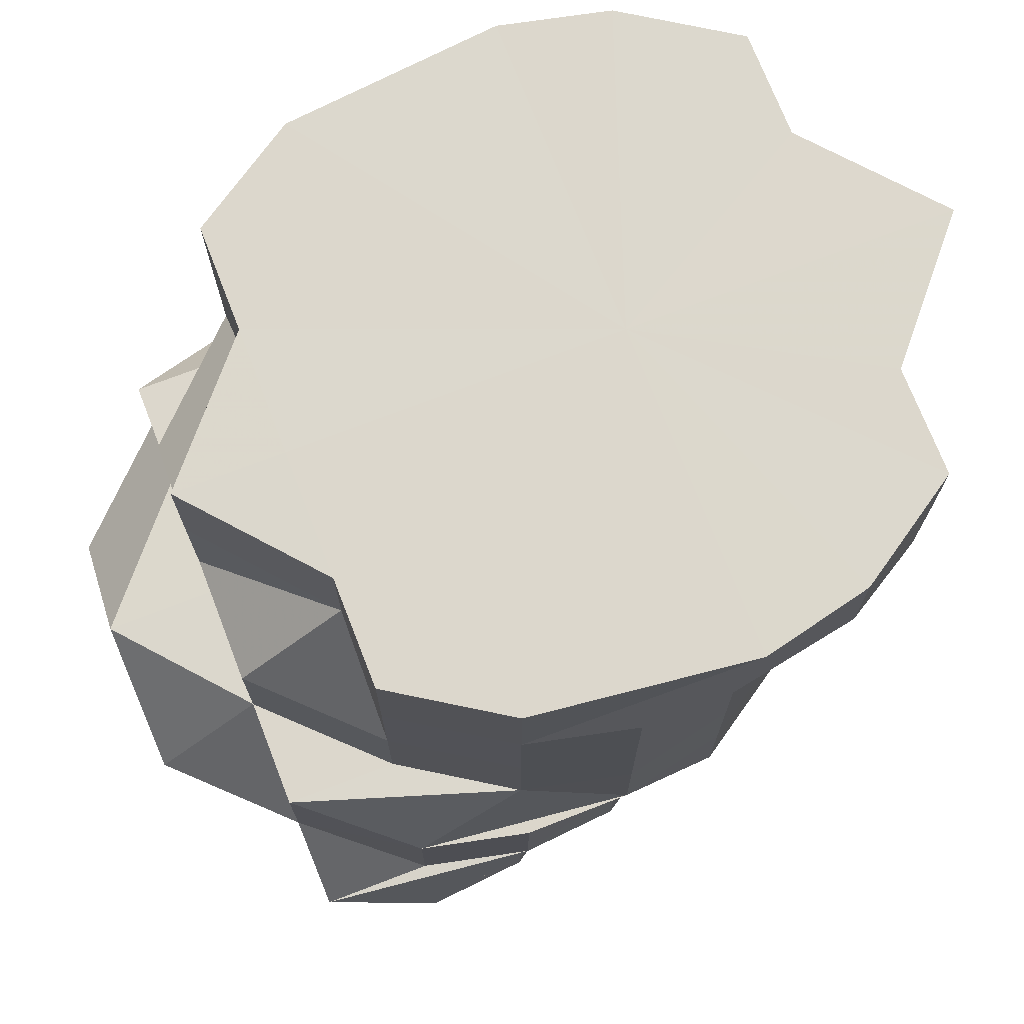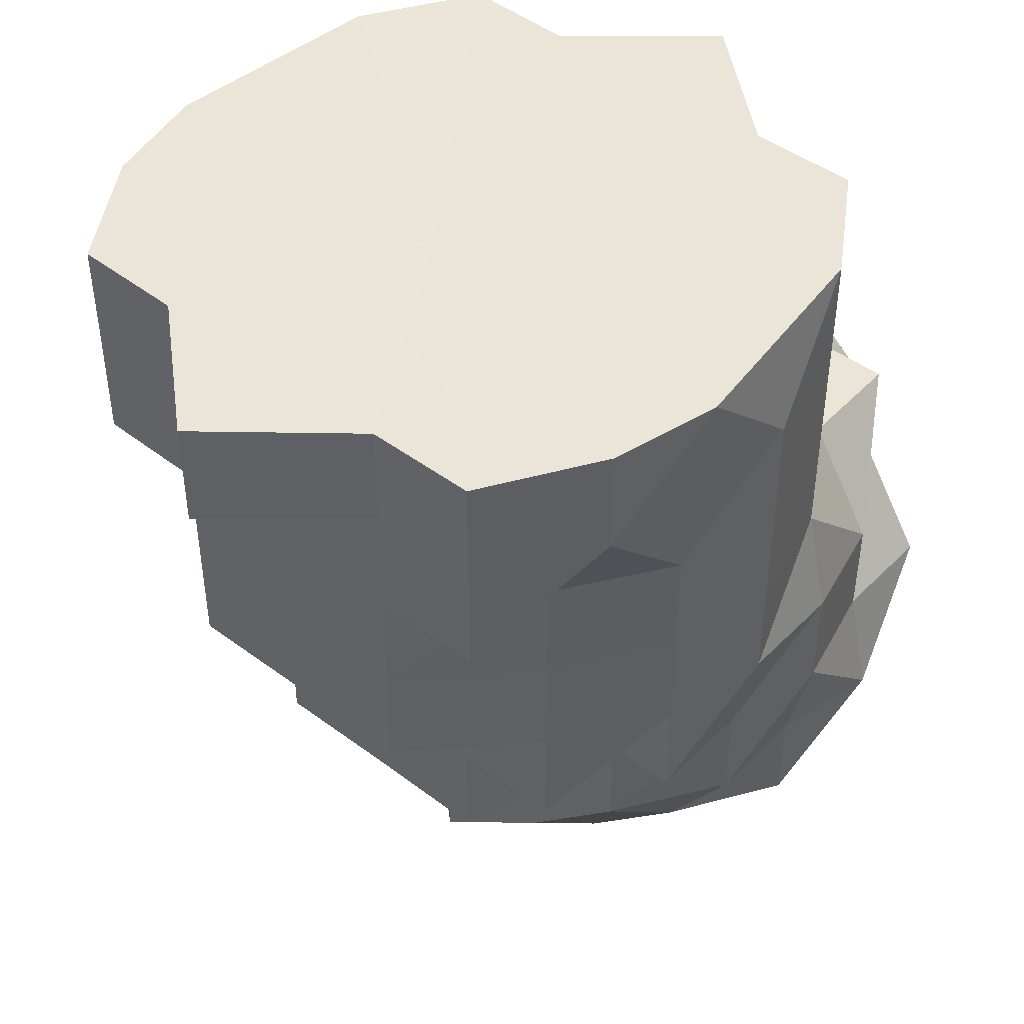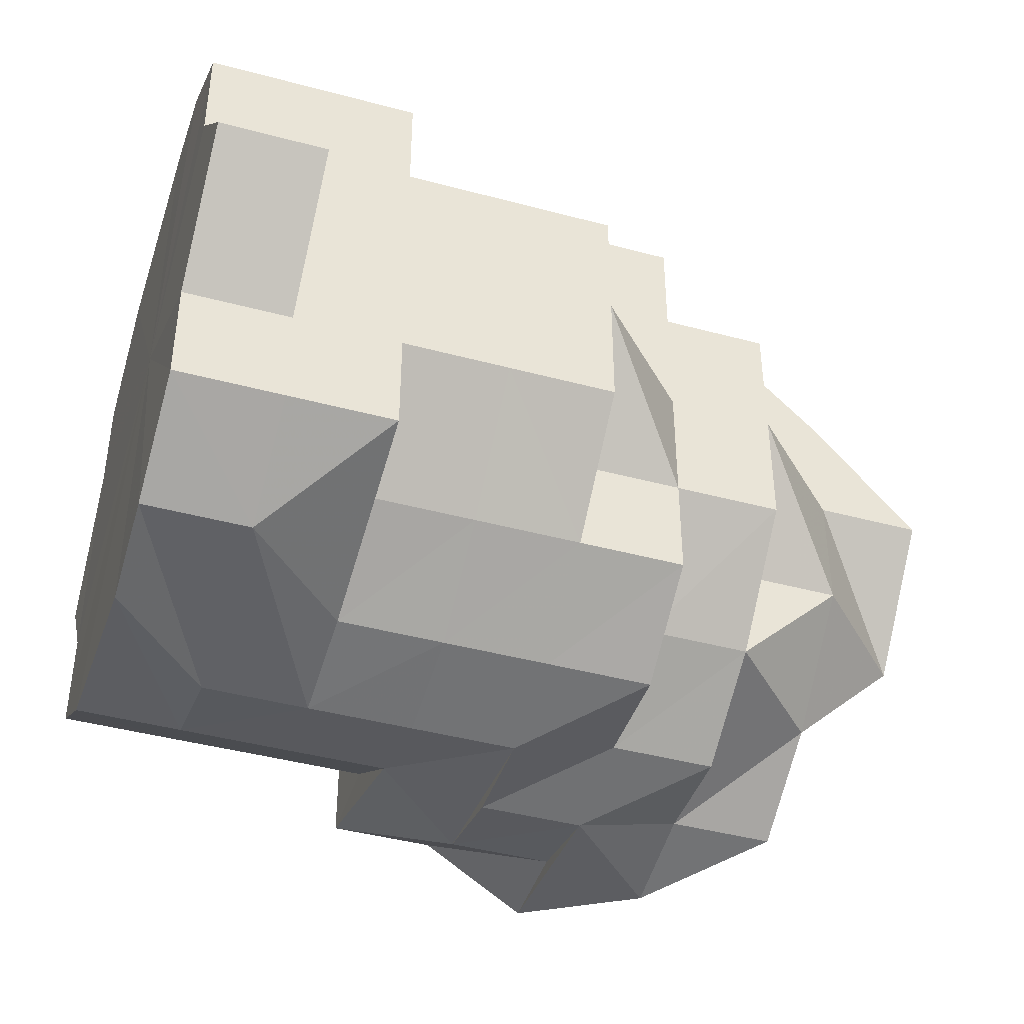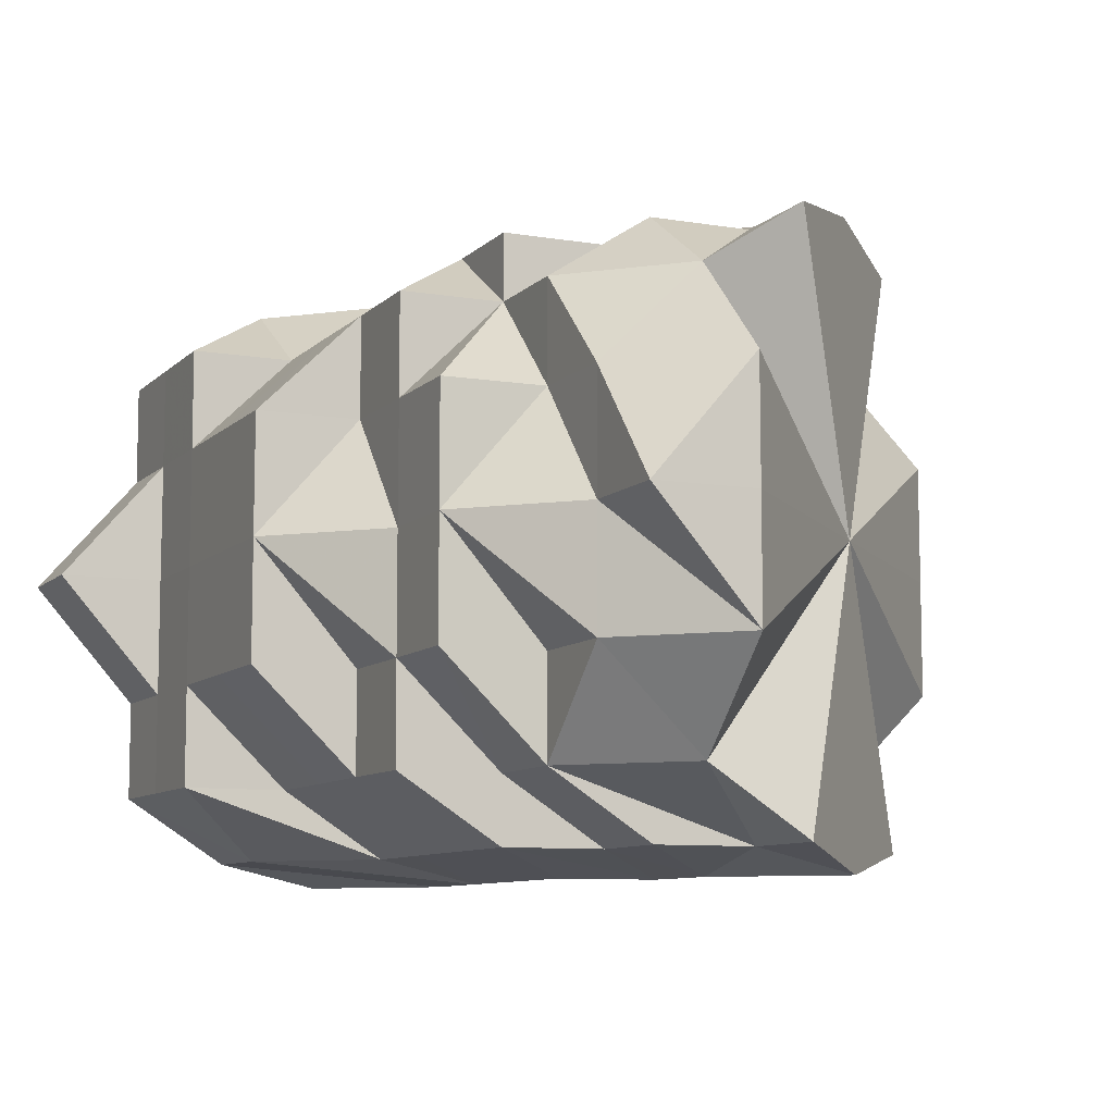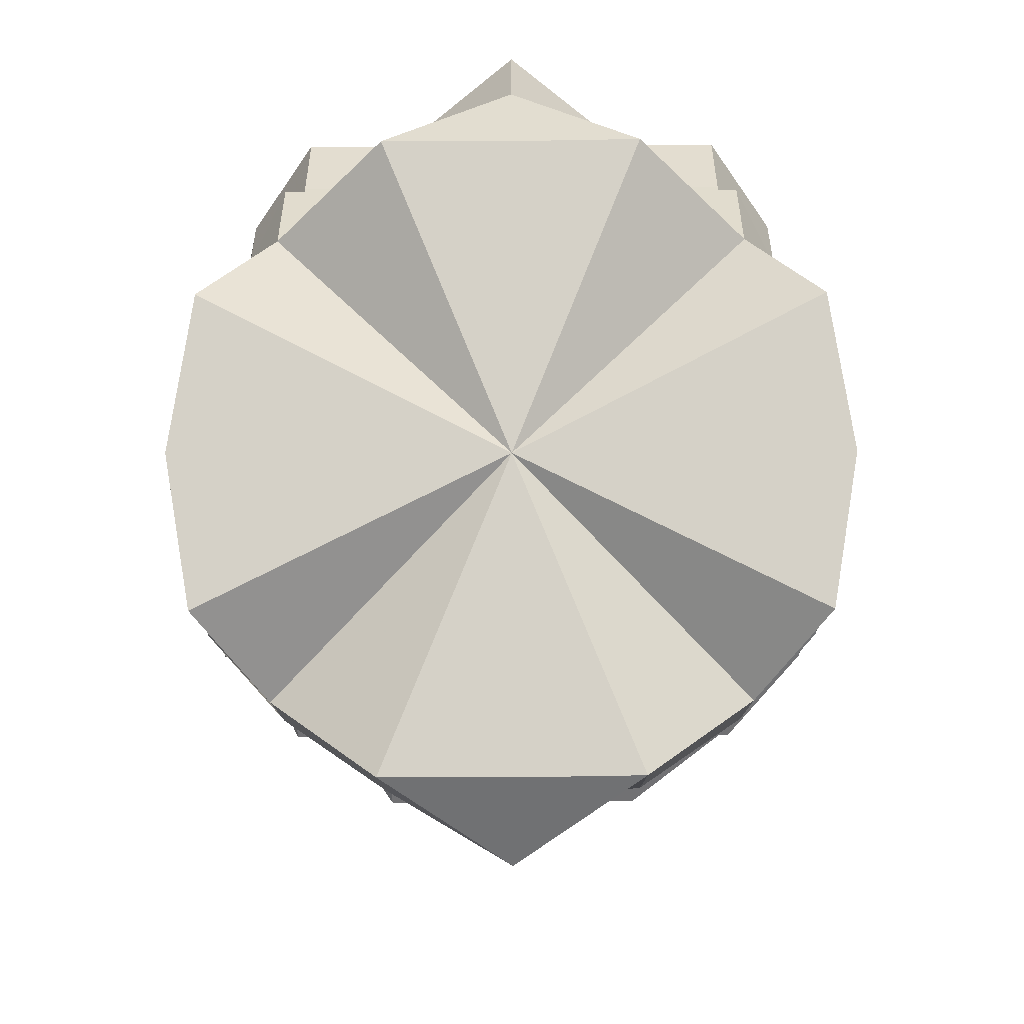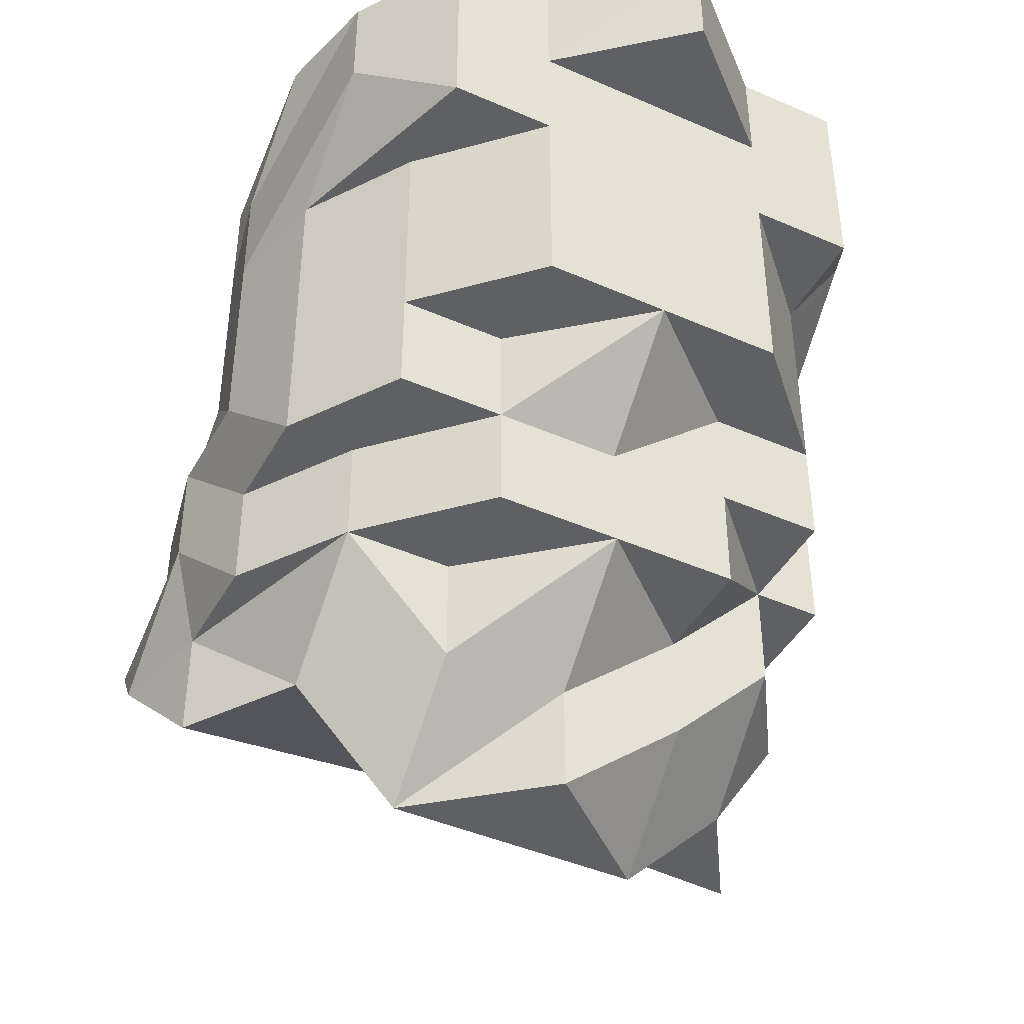
<metadata>
{"format":"obj","ext":"obj","renderer":"f3d","projection":"perspective","resolution":1024,"background":"white","views":[{"elev":72.8,"azim":158.9,"up":"+Y"},{"elev":45.8,"azim":-49.1,"up":"+Y"},{"elev":-42.8,"azim":-107.7,"up":"+Z"},{"elev":-8.8,"azim":-24.3,"up":"+Z"},{"elev":-55.7,"azim":90.2,"up":"+Y"},{"elev":-43.3,"azim":-117.4,"up":"+Y"}]}
</metadata>
<code>
o 25421
v 2217 1868 15.34
v 2217 1868 15.34
v 2217 1868 15.33
v 2217 1868 15.35
v 2217 1868 15.34
v 2217 1868 15.35
v 2217 1868 15.34
v 2217 1868 15.33
v 2217 1868 15.34
v 2217 1868 15.36
v 2217 1868 15.35
v 2217 1868 15.33
v 2217 1868 15.34
v 2217 1868 15.33
v 2217 1868 15.32
v 2217 1868 15.33
v 2217 1868 15.32
v 2217 1868 15.34
v 2217 1868 15.33
v 2217 1868 15.34
v 2217 1868 15.35
v 2217 1868 15.35
v 2217 1868 15.34
v 2217 1868 15.36
v 2217 1868 15.36
v 2217 1868 15.36
v 2217 1868 15.35
v 2217 1868 15.37
v 2217 1868 15.37
v 2217 1868 15.36
v 2217 1868 15.35
v 2217 1868 15.35
v 2217 1868 15.37
v 2217 1868 15.36
v 2217 1868 15.35
v 2217 1868 15.36
v 2217 1868 15.35
v 2217 1868 15.37
v 2217 1868 15.36
v 2217 1868 15.37
v 2217 1868 15.37
v 2217 1868 15.37
v 2217 1868 15.37
v 2217 1868 15.37
v 2217 1868 15.37
v 2217 1868 15.37
v 2217 1868 15.36
v 2217 1868 15.35
v 2217 1868 15.35
v 2217 1868 15.37
v 2217 1868 15.36
v 2217 1868 15.35
v 2217 1868 15.36
v 2217 1868 15.36
v 2217 1868 15.36
v 2217 1868 15.37
v 2217 1868 15.37
v 2217 1868 15.37
v 2217 1868 15.37
v 2217 1868 15.37
v 2217 1868 15.37
v 2217 1868 15.36
v 2217 1868 15.37
v 2217 1868 15.35
v 2217 1868 15.37
v 2217 1868 15.37
v 2217 1868 15.36
v 2217 1868 15.36
v 2217 1868 15.35
v 2217 1868 15.36
v 2217 1868 15.37
v 2217 1868 15.36
v 2217 1868 15.35
v 2217 1868 15.36
v 2217 1868 15.35
v 2217 1868 15.35
v 2217 1868 15.34
v 2217 1868 15.36
v 2217 1868 15.35
v 2217 1868 15.37
v 2217 1868 15.36
v 2217 1868 15.37
v 2217 1868 15.37
v 2217 1868 15.36
v 2217 1868 15.37
v 2217 1868 15.36
v 2217 1868 15.35
v 2217 1868 15.37
v 2217 1868 15.37
v 2217 1868 15.36
v 2217 1868 15.36
v 2217 1868 15.35
v 2217 1868 15.35
v 2217 1868 15.34
v 2217 1868 15.34
v 2217 1868 15.35
v 2217 1868 15.34
v 2217 1868 15.36
v 2217 1868 15.37
v 2217 1868 15.34
v 2217 1868 15.34
v 2217 1868 15.33
v 2217 1868 15.34
v 2217 1868 15.34
v 2217 1868 15.35
v 2217 1868 15.33
v 2217 1868 15.34
v 2217 1868 15.34
v 2217 1868 15.37
v 2217 1868 15.32
v 2217 1868 15.33
v 2217 1868 15.37
v 2217 1868 15.32
v 2217 1868 15.32
v 2217 1868 15.31
v 2217 1868 15.32
v 2217 1868 15.36
v 2217 1868 15.32
v 2217 1868 15.35
v 2217 1868 15.35
v 2217 1868 15.36
v 2217 1868 15.35
v 2217 1868 15.34
v 2217 1868 15.34
v 2217 1868 15.34
v 2217 1868 15.33
v 2217 1868 15.35
v 2217 1868 15.34
v 2217 1868 15.34
v 2217 1868 15.34
v 2217 1868 15.34
v 2217 1868 15.33
v 2217 1868 15.33
v 2217 1868 15.33
v 2217 1868 15.32
v 2217 1868 15.32
v 2217 1868 15.32
v 2217 1868 15.33
v 2217 1868 15.32
v 2217 1868 15.33
v 2217 1868 15.32
v 2217 1868 15.32
v 2217 1868 15.31
v 2217 1868 15.31
v 2217 1868 15.31
v 2217 1868 15.32
v 2217 1868 15.32
v 2217 1868 15.32
v 2217 1868 15.32
v 2217 1868 15.32
v 2217 1868 15.32
v 2217 1868 15.33
v 2217 1868 15.32
v 2217 1868 15.32
v 2217 1868 15.32
v 2217 1868 15.32
v 2217 1868 15.32
v 2217 1868 15.33
v 2217 1868 15.32
v 2217 1868 15.32
v 2217 1868 15.33
v 2217 1868 15.33
v 2217 1868 15.32
v 2217 1868 15.32
v 2217 1868 15.33
v 2217 1868 15.32
v 2217 1868 15.34
v 2217 1868 15.33
v 2217 1868 15.33
v 2217 1868 15.32
v 2217 1868 15.32
v 2217 1868 15.32
v 2217 1868 15.33
v 2217 1868 15.33
v 2217 1868 15.31
v 2217 1868 15.31
v 2217 1868 15.32
v 2217 1868 15.32
v 2217 1868 15.31
v 2217 1868 15.32
v 2217 1868 15.32
v 2217 1868 15.32
v 2217 1868 15.32
v 2217 1868 15.32
v 2217 1868 15.32
v 2217 1868 15.33
v 2217 1868 15.32
v 2217 1868 15.33
v 2217 1868 15.34
v 2217 1868 15.34
v 2217 1868 15.34
v 2217 1868 15.35
v 2217 1868 15.33
v 2217 1868 15.36
v 2217 1868 15.34
v 2217 1868 15.35
v 2217 1868 15.34
v 2217 1868 15.35
v 2217 1868 15.33
v 2217 1868 15.34
v 2217 1868 15.34
v 2217 1868 15.33
v 2217 1868 15.33
v 2217 1868 15.32
v 2217 1868 15.33
v 2217 1868 15.32
v 2217 1868 15.32
v 2217 1868 15.31
v 2217 1868 15.32
v 2217 1868 15.32
v 2217 1868 15.32
v 2217 1868 15.32
v 2217 1868 15.33
v 2217 1868 15.32
v 2217 1868 15.32
v 2217 1868 15.32
v 2217 1868 15.31
v 2217 1868 15.32
v 2217 1868 15.32
v 2217 1868 15.32
v 2217 1868 15.31
v 2217 1868 15.31
v 2217 1868 15.32
v 2217 1868 15.32
v 2217 1868 15.32
v 2217 1868 15.32
v 2217 1868 15.32
v 2217 1868 15.32
v 2217 1868 15.32
v 2217 1868 15.33
v 2217 1868 15.33
v 2217 1868 15.31
v 2217 1868 15.31
v 2217 1868 15.32
v 2217 1868 15.32
v 2217 1868 15.31
v 2217 1868 15.31
v 2217 1868 15.32
v 2217 1868 15.31
v 2217 1868 15.32
v 2217 1868 15.32
v 2217 1868 15.33
v 2217 1868 15.32
v 2217 1868 15.32
v 2217 1868 15.32
v 2217 1868 15.33
v 2217 1868 15.32
v 2217 1868 15.32
v 2217 1868 15.32
v 2217 1868 15.34
v 2217 1868 15.34
v 2217 1868 15.35
v 2217 1868 15.35
v 2217 1868 15.36
v 2217 1868 15.35
v 2217 1868 15.35
v 2217 1868 15.35
v 2217 1868 15.34
v 2217 1868 15.34
v 2217 1868 15.34
v 2217 1868 15.33
v 2217 1868 15.34
v 2217 1868 15.34
v 2217 1868 15.33
v 2217 1868 15.35
v 2217 1868 15.34
v 2217 1868 15.33
v 2217 1868 15.33
v 2217 1868 15.33
v 2217 1868 15.32
v 2217 1868 15.31
v 2217 1868 15.31
v 2217 1868 15.32
v 2217 1868 15.32
v 2217 1868 15.32
v 2217 1868 15.33
v 2217 1868 15.35
v 2217 1868 15.36
v 2217 1868 15.36
v 2217 1868 15.37
v 2217 1868 15.37
v 2217 1868 15.36
v 2217 1868 15.37
v 2217 1868 15.37
v 2217 1868 15.34
v 2217 1868 15.33
v 2217 1868 15.33
v 2217 1868 15.33
v 2217 1868 15.32
v 2217 1868 15.36
v 2217 1868 15.35
v 2217 1868 15.35
v 2217 1868 15.36
v 2217 1868 15.36
v 2217 1868 15.35
v 2217 1868 15.35
v 2217 1868 15.35
v 2217 1868 15.34
v 2217 1868 15.33
v 2217 1868 15.32
v 2217 1868 15.32
v 2217 1868 15.31
v 2217 1868 15.32
v 2217 1868 15.32
v 2217 1868 15.33
v 2217 1868 15.36
v 2217 1868 15.35
v 2217 1868 15.37
v 2217 1868 15.37
v 2217 1868 15.37
v 2217 1868 15.36
v 2217 1868 15.35
f 1 2 3
f 4 5 1
f 4 6 5
f 4 1 7
f 1 8 7
f 6 9 5
f 10 6 11
f 9 12 8
f 13 9 14
f 14 12 15
f 12 16 17
f 18 19 12
f 9 20 12
f 21 20 9
f 6 21 9
f 21 22 23
f 24 21 6
f 25 24 6
f 24 26 27
f 28 24 25
f 29 30 24
f 30 31 32
f 28 33 24
f 34 32 35
f 34 36 37
f 38 39 34
f 40 28 25
f 41 33 28
f 41 28 40
f 42 40 10
f 43 40 42
f 44 41 40
f 45 41 44
f 46 45 43
f 47 45 46
f 48 49 47
f 45 50 41
f 51 50 45
f 52 53 51
f 51 54 50
f 54 55 50
f 50 56 41
f 41 56 33
f 55 57 50
f 50 57 56
f 56 58 33
f 57 58 56
f 58 59 33
f 58 60 59
f 57 61 58
f 58 61 60
f 55 62 57
f 57 63 61
f 62 63 57
f 64 62 55
f 63 65 61
f 61 66 60
f 61 65 66
f 60 66 67
f 60 67 39
f 68 67 69
f 66 70 67
f 65 71 66
f 66 71 70
f 72 70 73
f 71 74 70
f 70 74 75
f 70 75 76
f 73 75 77
f 78 79 75
f 71 80 74
f 80 81 74
f 65 82 71
f 82 80 71
f 82 83 80
f 80 84 81
f 80 85 84
f 86 84 87
f 88 82 65
f 88 89 82
f 63 88 65
f 90 88 63
f 90 91 88
f 62 90 63
f 92 90 62
f 92 93 90
f 64 92 62
f 94 95 92
f 95 96 92
f 97 92 64
f 96 98 90
f 98 99 88
f 96 98 100
f 98 99 100
f 101 96 100
f 102 101 103
f 103 104 105
f 106 101 100
f 106 107 108
f 99 109 100
f 99 109 82
f 110 106 100
f 110 106 111
f 109 112 100
f 109 112 80
f 113 110 100
f 113 110 114
f 115 113 100
f 115 113 116
f 112 117 100
f 112 117 84
f 116 118 114
f 117 119 100
f 117 119 120
f 84 121 120
f 84 120 122
f 119 123 124
f 125 124 126
f 127 128 125
f 122 120 129
f 119 130 100
f 131 130 132
f 130 133 100
f 130 133 134
f 133 135 100
f 135 136 100
f 135 136 137
f 138 134 139
f 134 140 141
f 142 143 100
f 142 143 144
f 137 142 144
f 144 143 116
f 145 144 116
f 137 144 145
f 134 146 147
f 147 146 137
f 134 147 148
f 148 147 137
f 148 137 149
f 149 137 145
f 150 148 151
f 152 153 150
f 154 149 145
f 155 149 154
f 155 156 157
f 158 159 155
f 160 155 154
f 161 155 160
f 161 162 155
f 160 154 163
f 164 160 163
f 165 166 164
f 167 165 168
f 169 161 170
f 171 163 172
f 173 174 171
f 163 154 175
f 154 145 175
f 163 175 176
f 177 163 176
f 176 175 178
f 179 178 180
f 175 145 181
f 175 181 178
f 145 116 181
f 178 181 182
f 181 116 182
f 116 114 182
f 183 182 184
f 182 114 111
f 114 185 111
f 182 111 186
f 187 182 186
f 184 186 188
f 188 186 189
f 186 111 190
f 186 190 191
f 189 190 192
f 111 97 190
f 111 193 97
f 190 97 64
f 192 64 194
f 190 64 49
f 195 49 196
f 195 197 198
f 199 200 195
f 201 195 196
f 202 195 201
f 202 203 195
f 201 196 7
f 202 201 7
f 204 203 205
f 206 207 204
f 208 209 206
f 207 210 211
f 211 212 213
f 210 214 211
f 210 178 214
f 215 216 214
f 217 210 218
f 15 219 220
f 220 219 221
f 221 222 223
f 224 225 219
f 226 227 219
f 12 227 226
f 227 228 229
f 230 231 228
f 219 232 233
f 219 234 232
f 234 235 232
f 235 236 232
f 235 177 236
f 232 237 238
f 177 239 237
f 240 177 241
f 242 243 240
f 244 235 245
f 246 247 244
f 247 248 249
f 250 251 246
f 252 253 250
f 253 251 20
f 254 255 253
f 253 256 251
f 256 257 258
f 256 259 251
f 251 259 168
f 251 168 230
f 75 260 259
f 75 122 260
f 77 260 169
f 122 129 260
f 260 129 161
f 260 161 261
f 129 162 161
f 129 262 162
f 263 264 162
f 265 263 129
f 266 267 268
f 268 269 270
f 271 272 273
f 274 275 276
f 277 278 279
f 280 281 282
f 283 284 282
f 285 286 287
f 287 288 289
f 290 291 292
f 293 294 295
f 296 297 298
f 299 300 7
f 300 301 7
f 301 302 7
f 302 303 7
f 303 304 7
f 304 305 7
f 306 307 7
f 308 306 7
f 309 308 7
f 310 309 7
f 311 310 7
f 312 311 7

</code>
